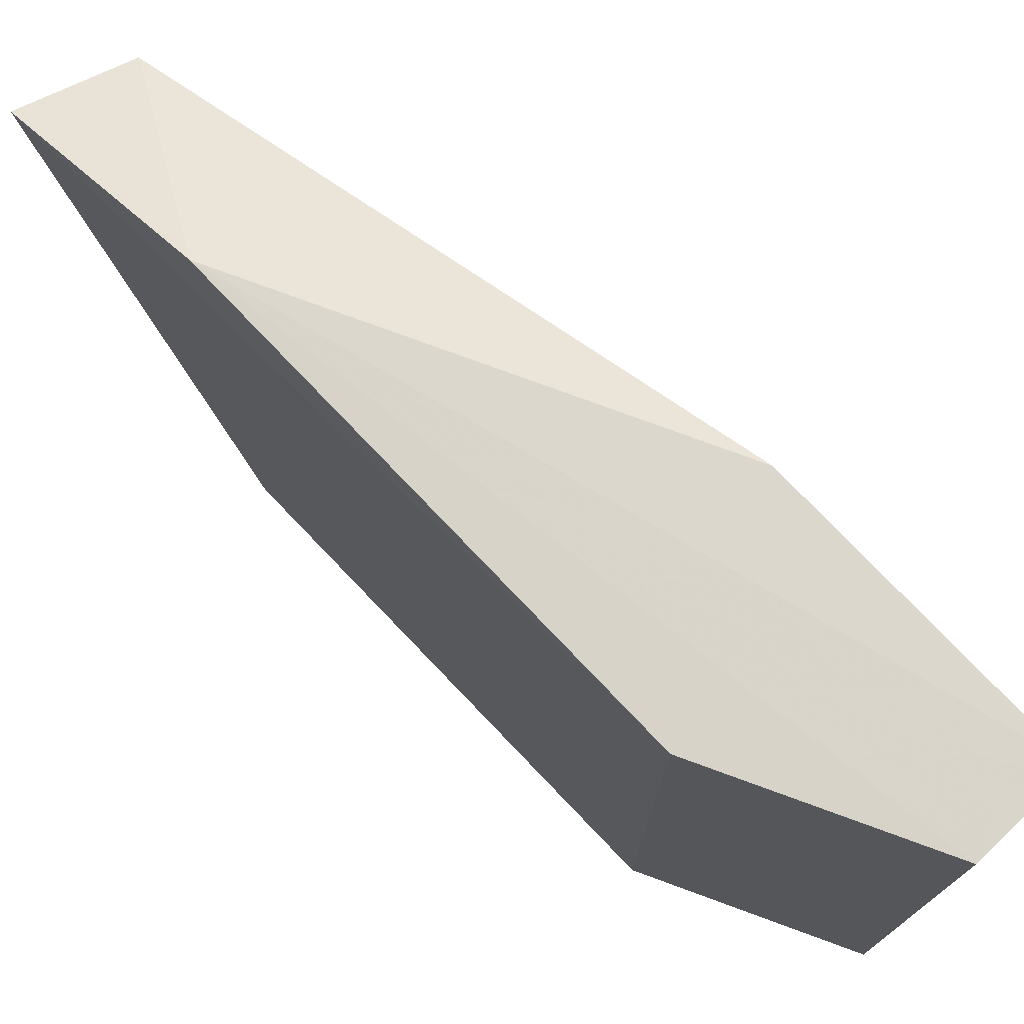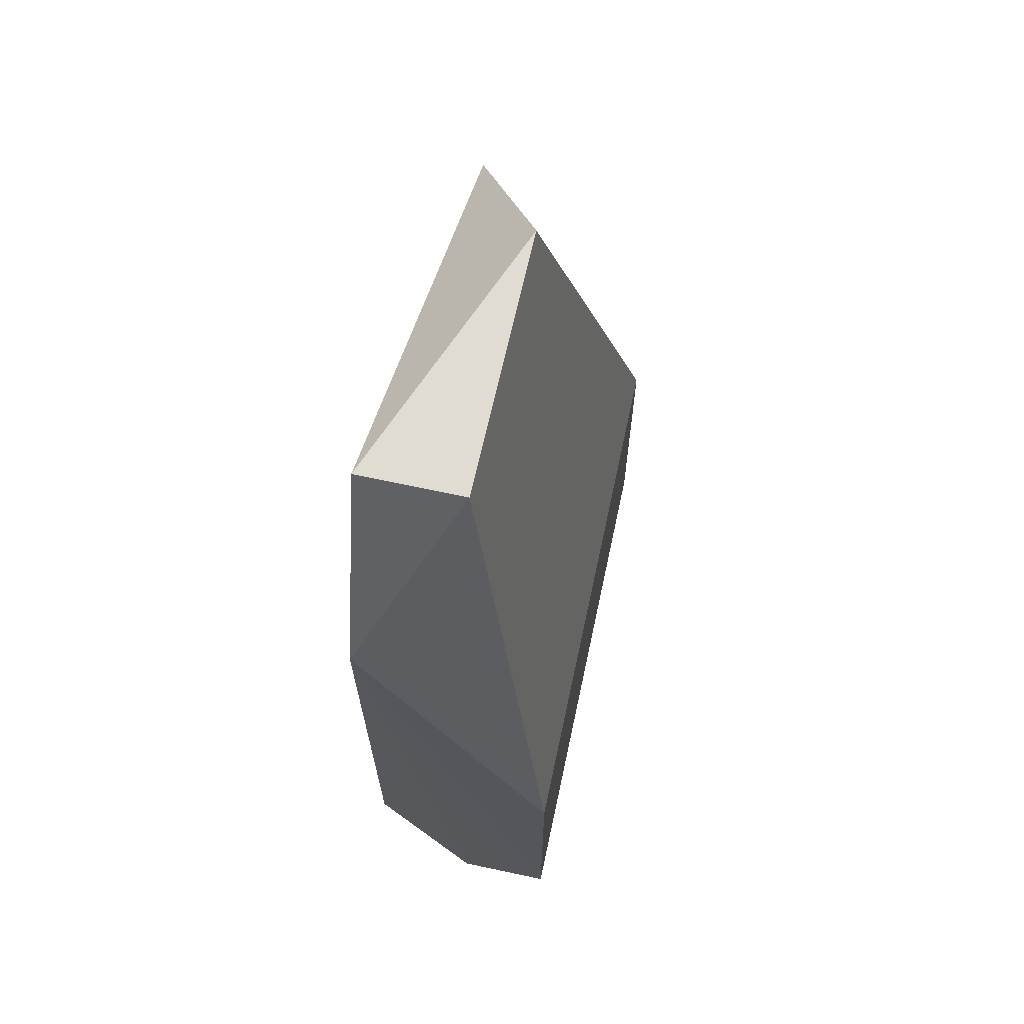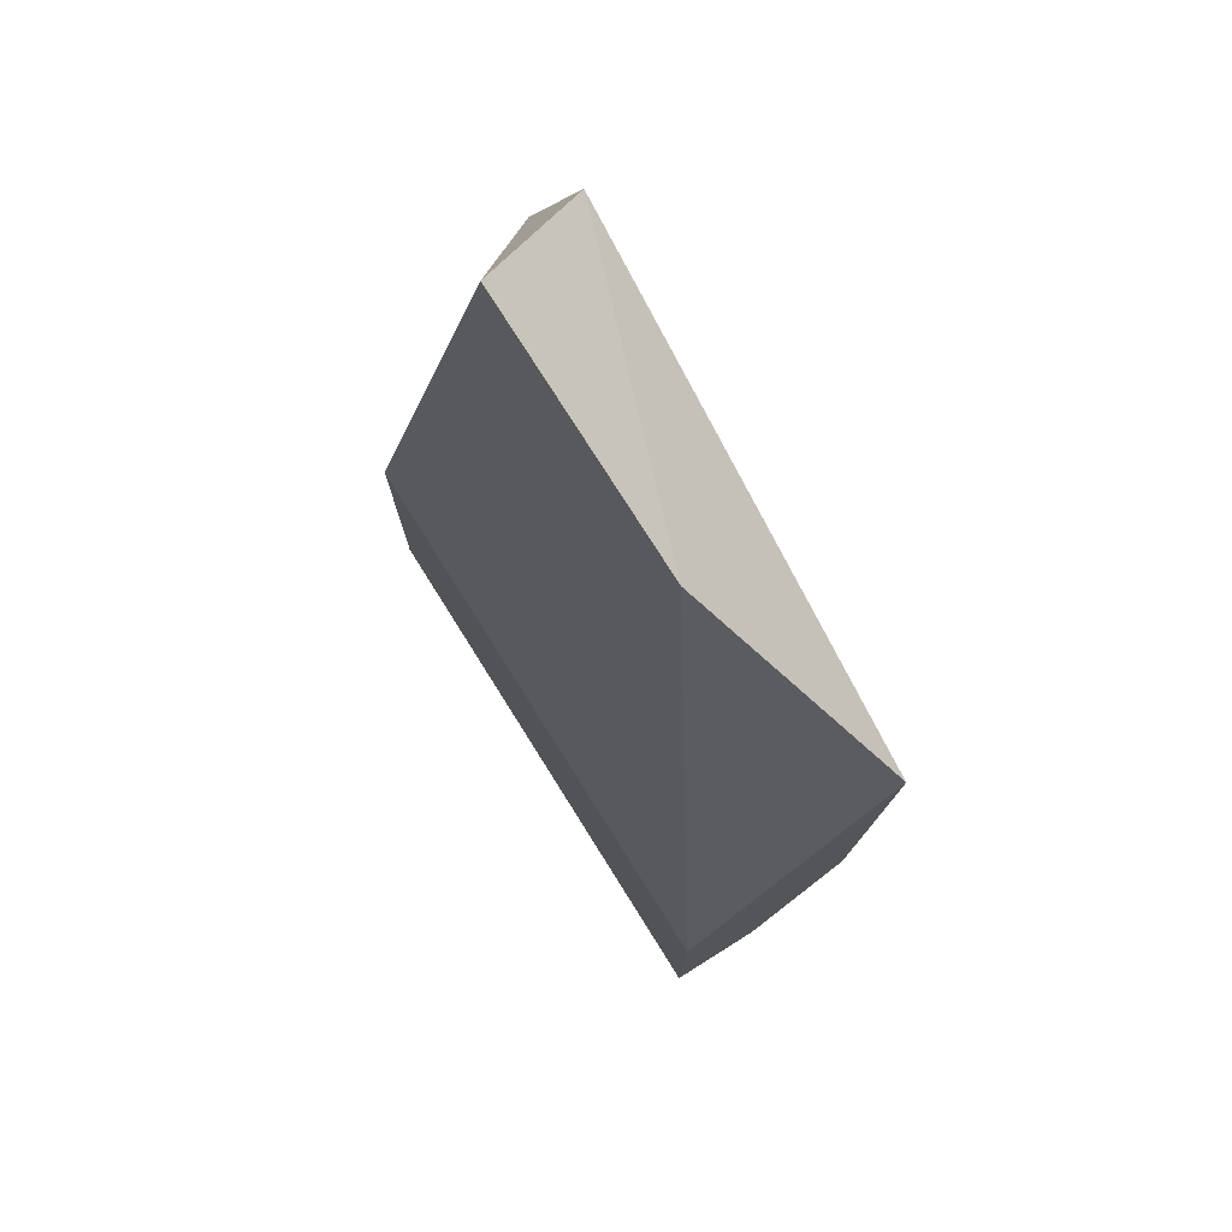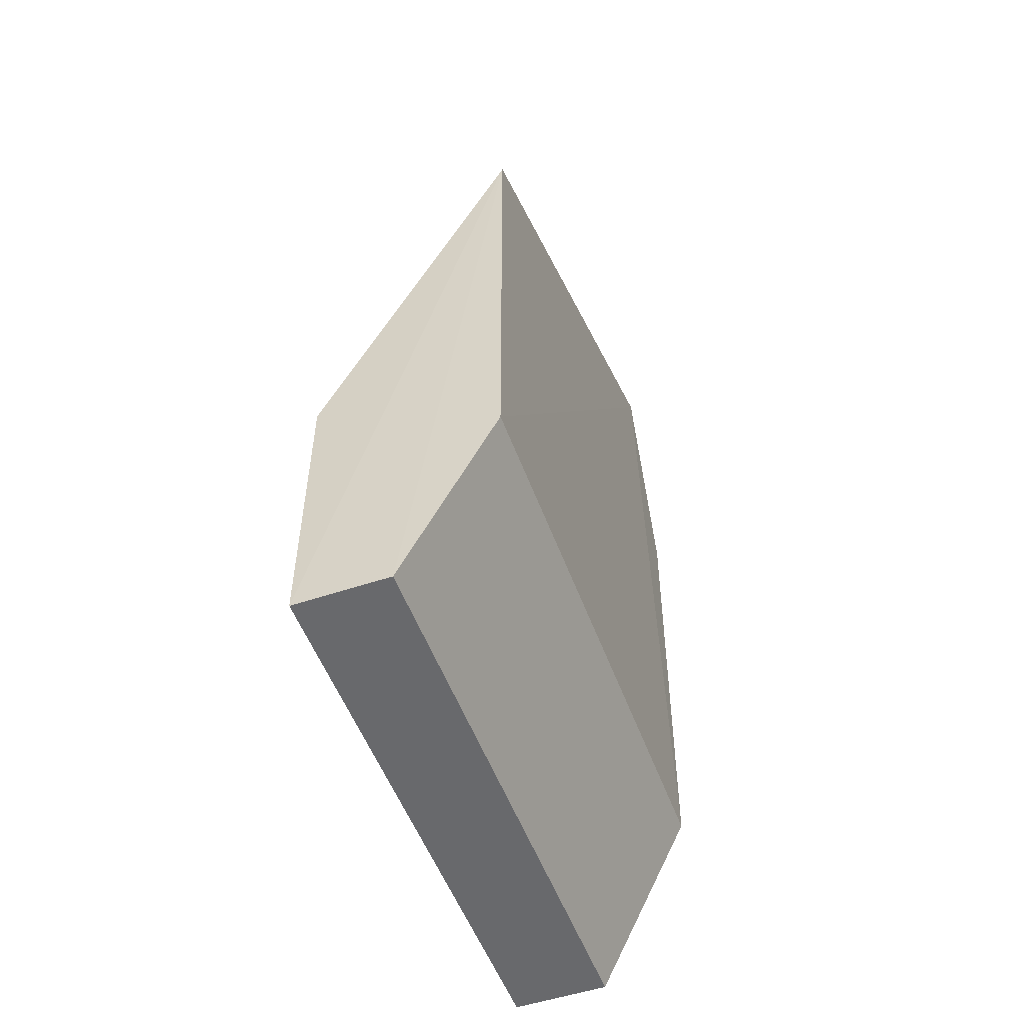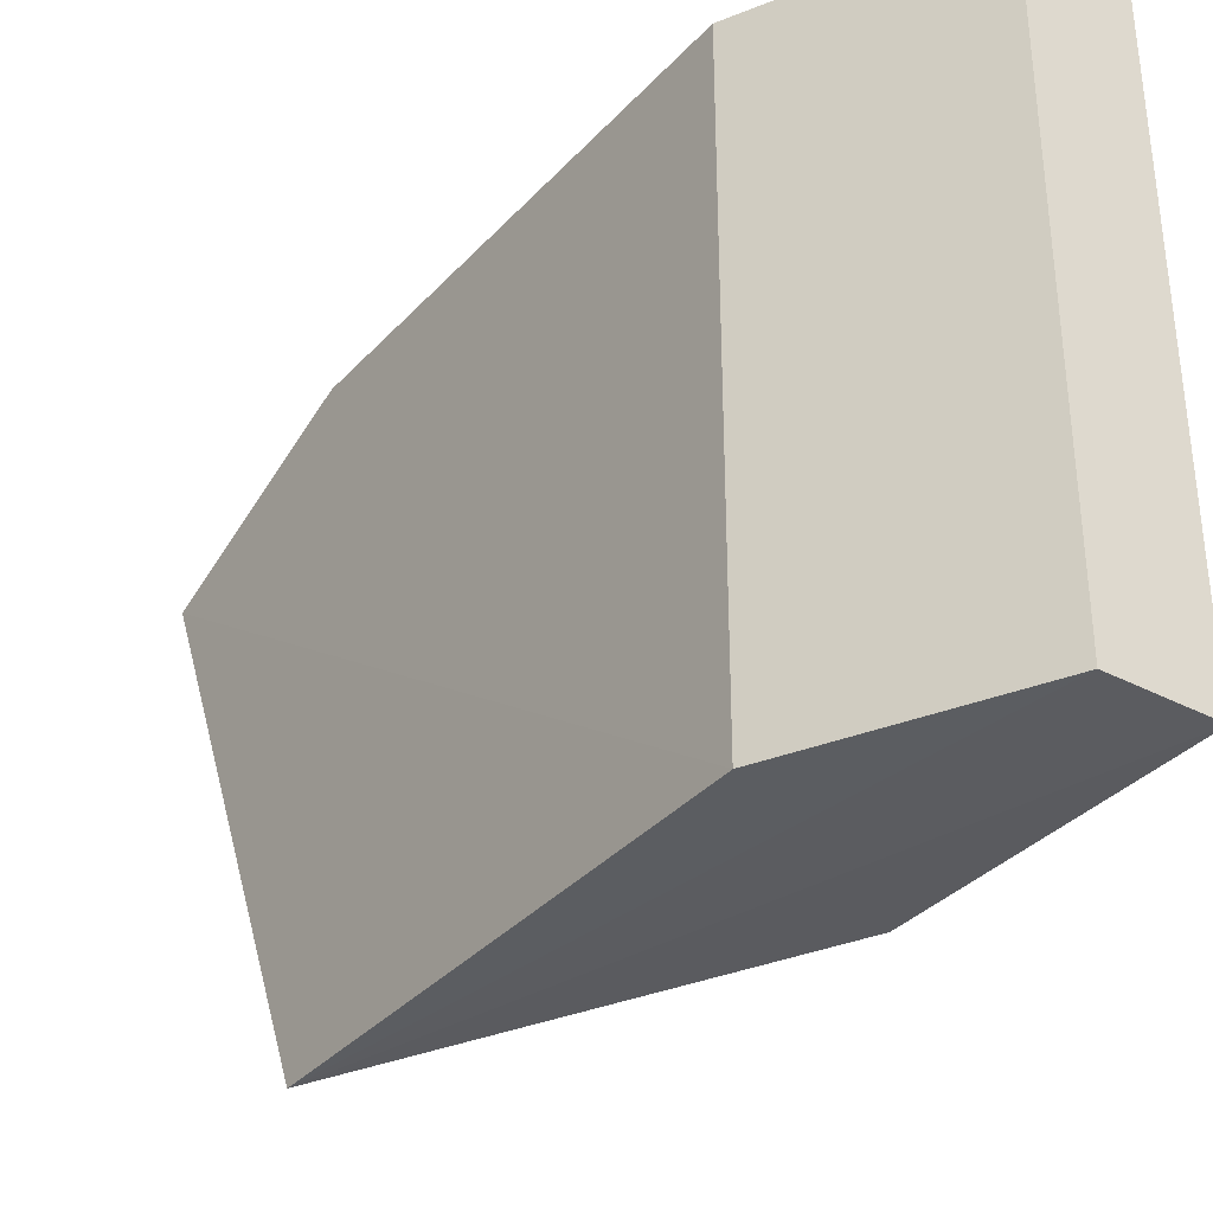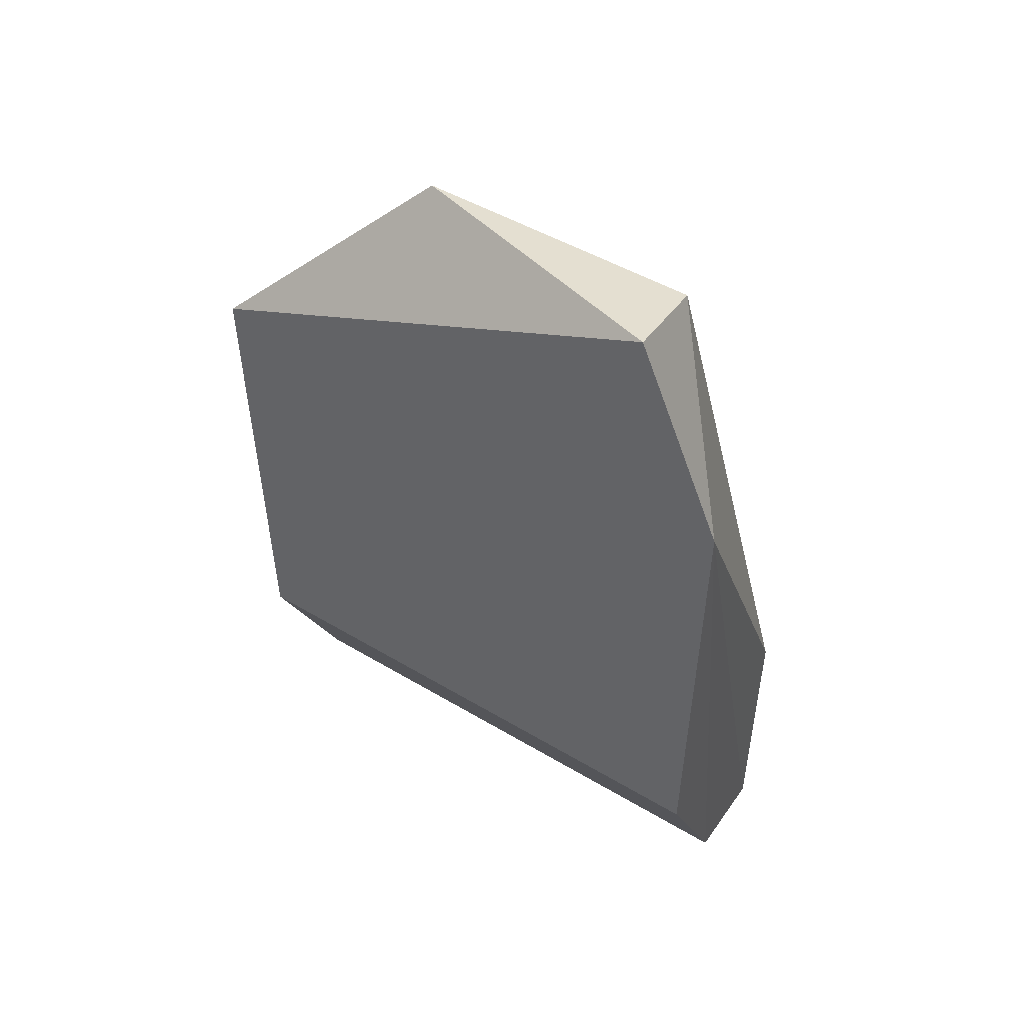
<metadata>
{"format":"obj","ext":"obj","renderer":"f3d","projection":"perspective","resolution":1024,"background":"white","views":[{"elev":74.5,"azim":136.7,"up":"+Y"},{"elev":64.2,"azim":-167.9,"up":"+Z"},{"elev":75.8,"azim":-32.1,"up":"+Z"},{"elev":-52.8,"azim":19.9,"up":"+Z"},{"elev":-34.4,"azim":144.8,"up":"+Y"},{"elev":48.5,"azim":123.7,"up":"+Z"}]}
</metadata>
<code>
v 0.08282 -0.2308 -0.002569
v 0.06164 -0.2834 -0.09793
v 0.07191 -0.2834 -0.09793
v 0.06164 -0.2218 -0.09793
v 0.08218 -0.2218 -0.07737
v 0.07191 -0.2629 -0.005471
v 0.08238 -0.284 -0.02553
v 0.06164 -0.2218 -0.0671
v 0.08218 -0.2834 -0.07737
v 0.06164 -0.2834 -0.0671
v 0.07191 -0.2321 -0.005471
v 0.08238 -0.2212 -0.02553
v 0.07191 -0.2218 -0.09793
f 12 5 13
f 3 2 4
f 2 3 7
f 1 6 7
f 4 2 8
f 5 1 9
f 3 5 9
f 7 3 9
f 1 7 9
f 2 7 10
f 7 6 10
f 8 2 10
f 6 8 10
f 6 1 11
f 8 6 11
f 8 11 12
f 1 5 12
f 4 8 12
f 11 1 12
f 4 12 13
f 3 4 13
f 5 3 13

</code>
